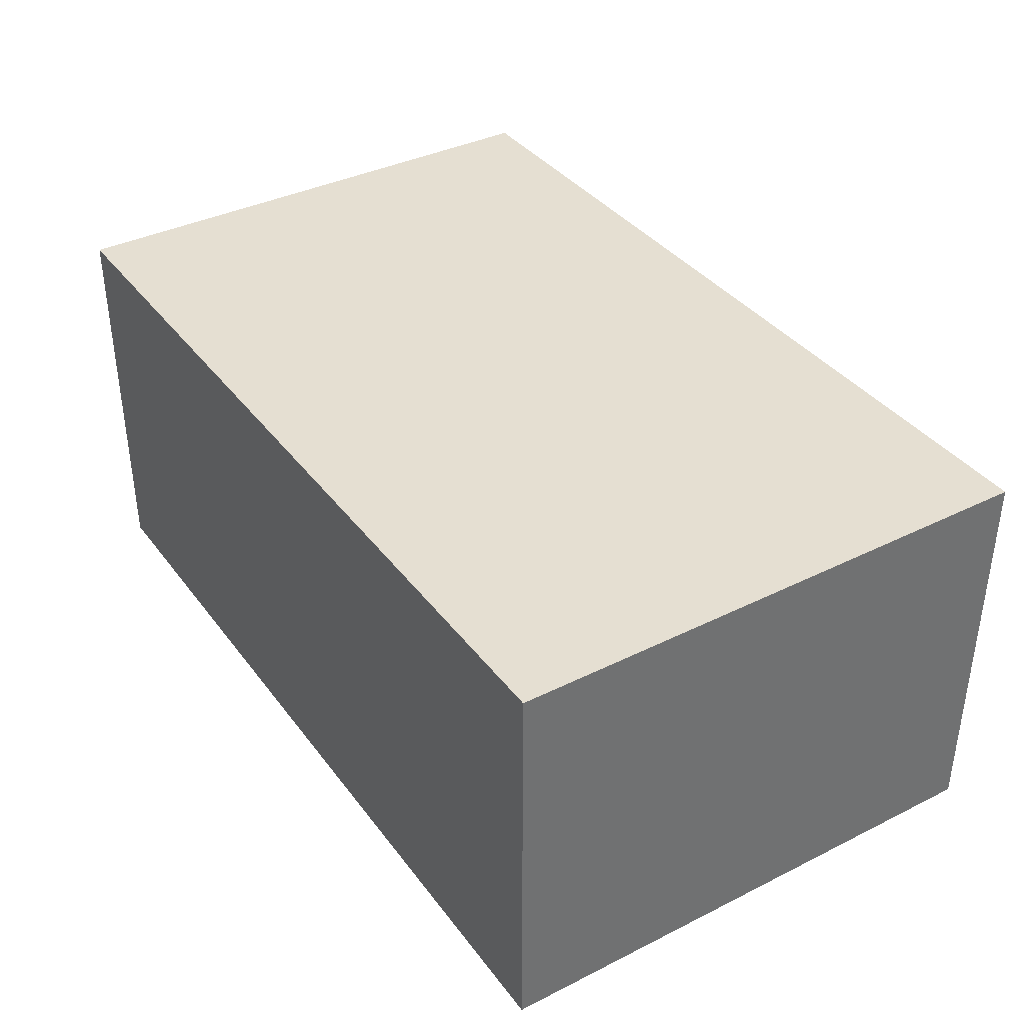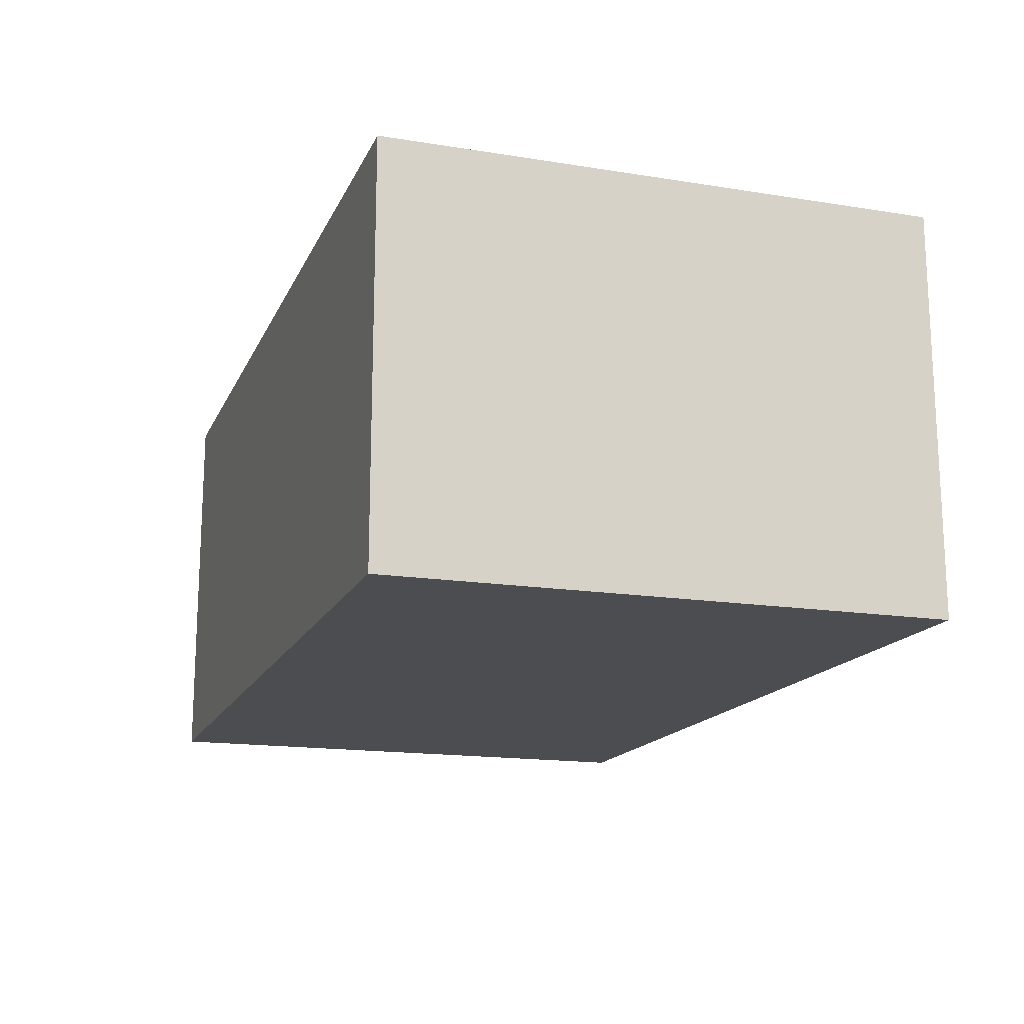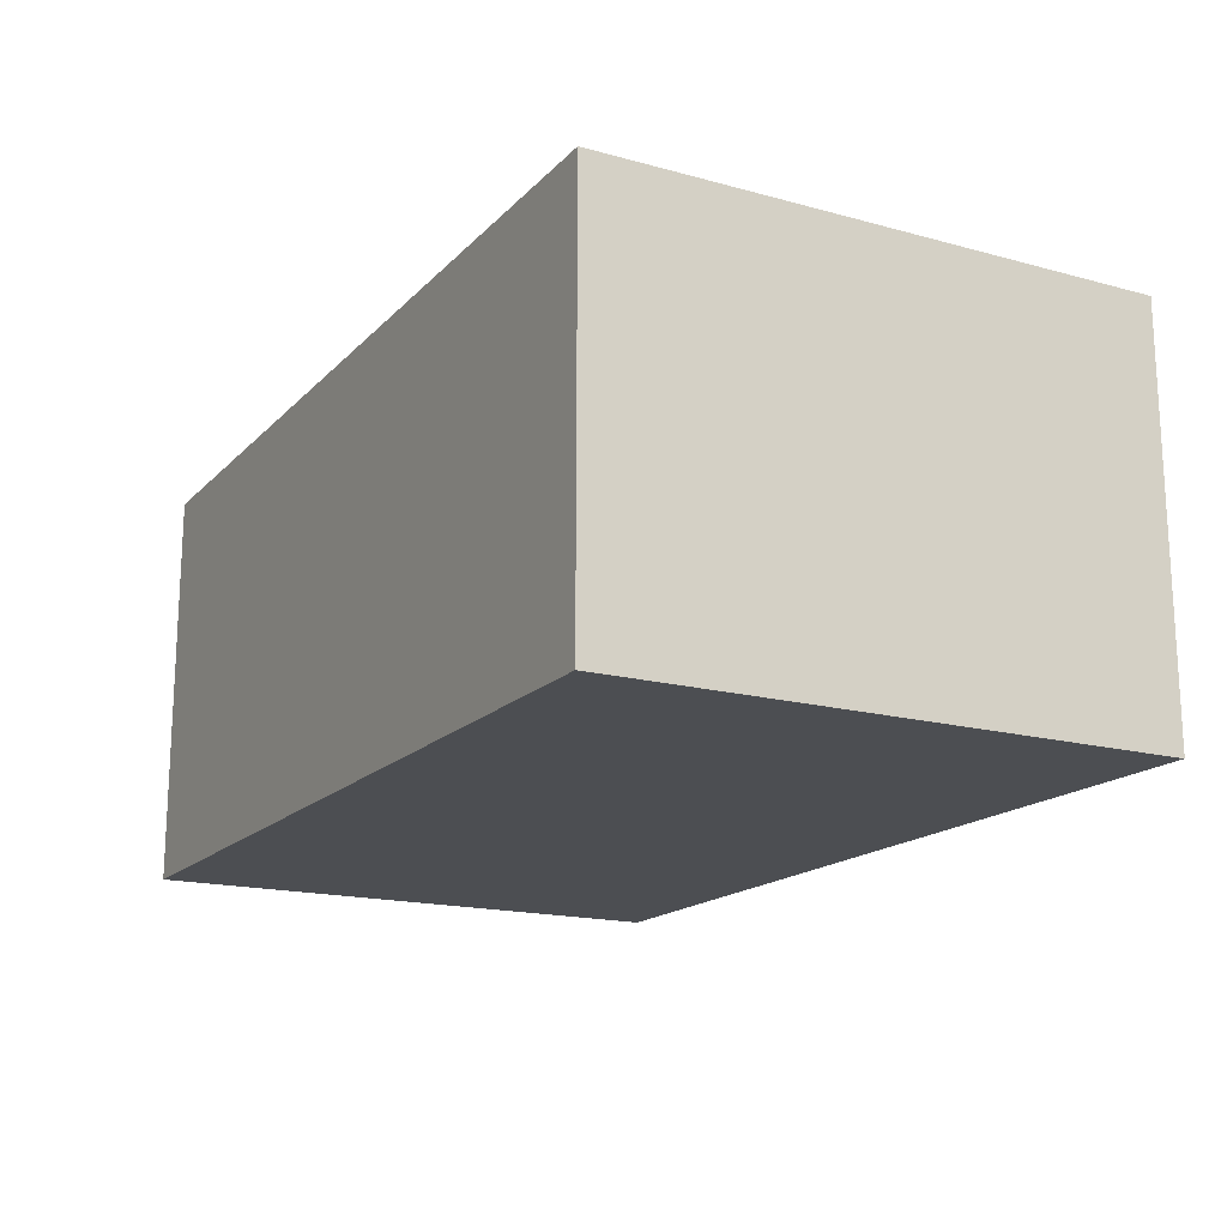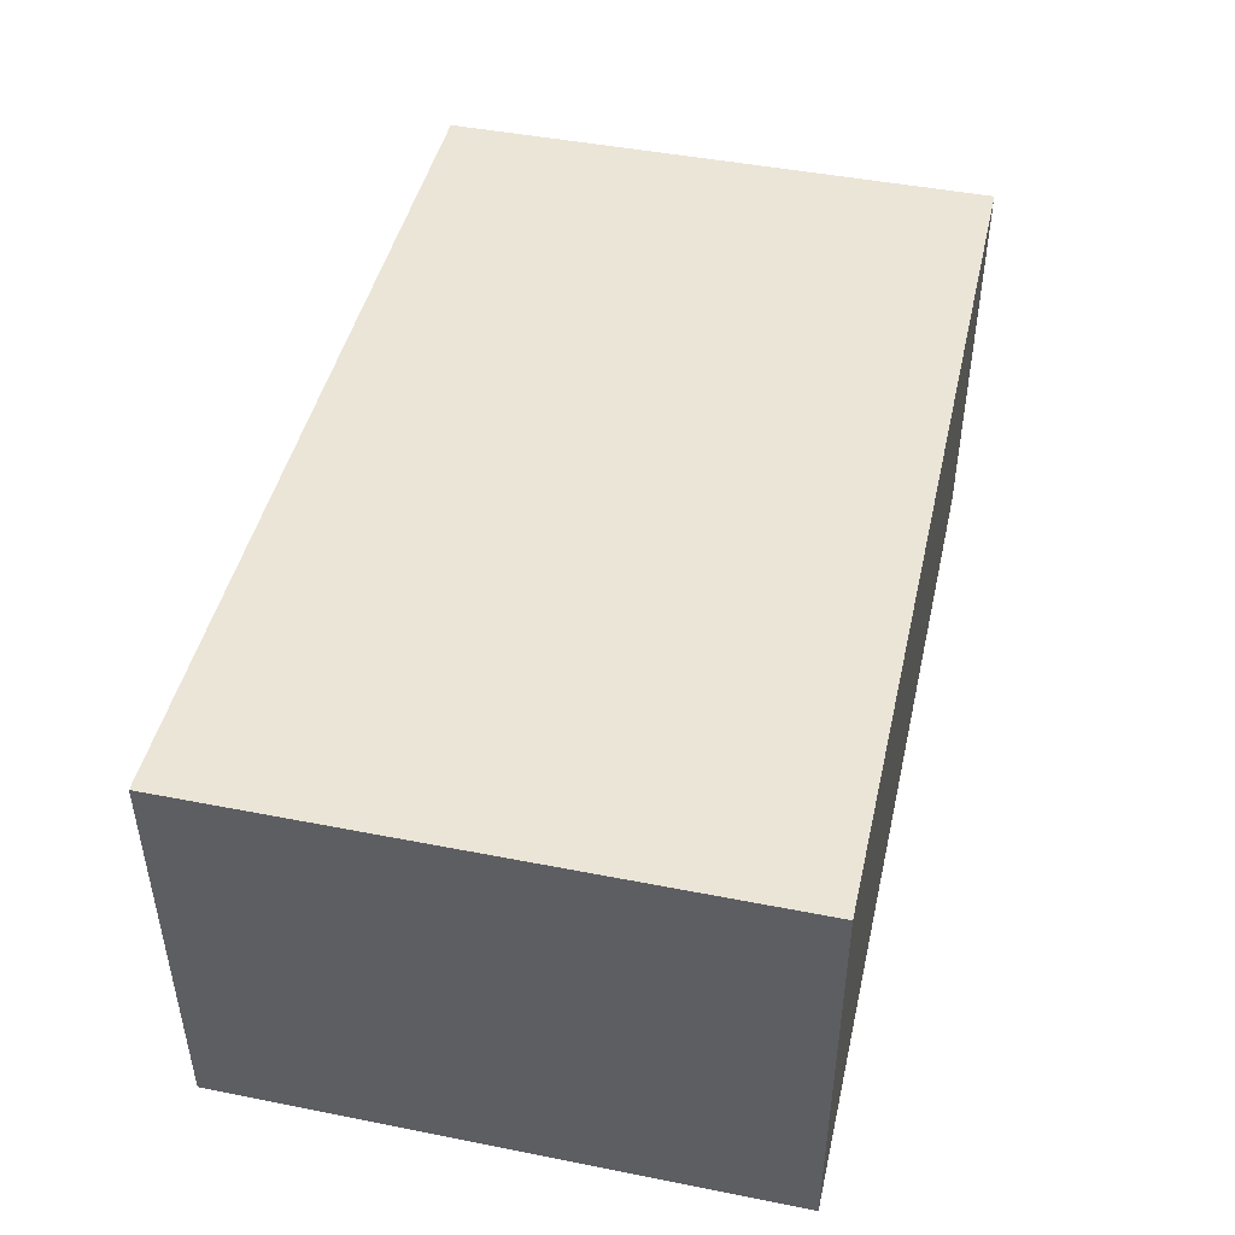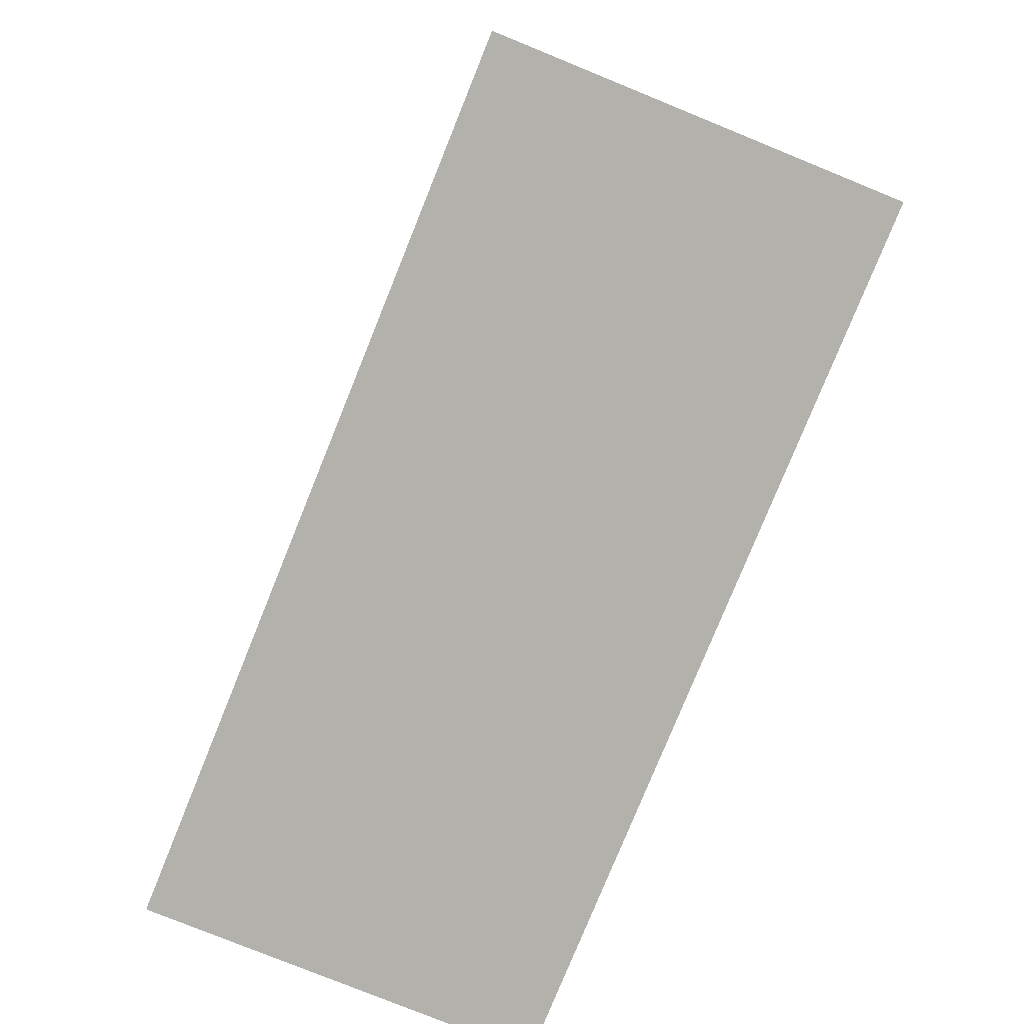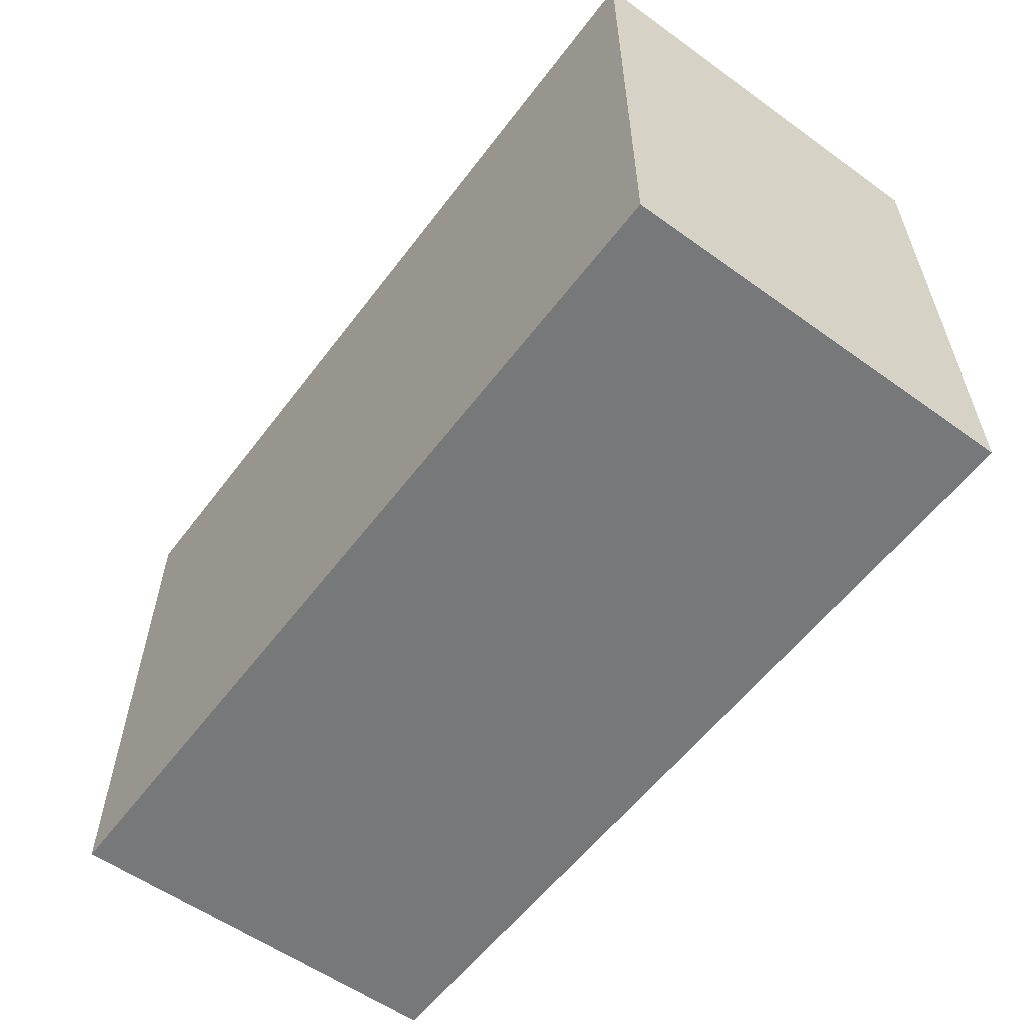
<metadata>
{"format":"obj","ext":"obj","renderer":"f3d","projection":"perspective","resolution":1024,"background":"white","views":[{"elev":37.5,"azim":-122.5,"up":"+Z"},{"elev":-16.1,"azim":71.7,"up":"+Z"},{"elev":-17.0,"azim":61.4,"up":"+Z"},{"elev":45.8,"azim":102.8,"up":"+Z"},{"elev":-79.0,"azim":-112.1,"up":"+Y"},{"elev":-57.3,"azim":53.3,"up":"+Y"}]}
</metadata>
<code>
g product-ecd4835b-dfe2-4463-906b-e0f2131a4505-body
v 4.785 1.172 15.07
v 4.785 1.172 17.27
v 4.785 -1.828 15.07
v 4.785 -1.828 17.27
v 4.785 -1.828 15.07
v 4.785 -1.828 17.27
v 9.685 -1.828 15.07
v 9.685 -1.828 17.27
v 9.685 -1.828 15.07
v 9.685 -1.828 17.27
v 9.685 1.172 15.07
v 9.685 1.172 17.27
v 9.685 1.172 15.07
v 9.685 1.172 17.27
v 4.785 1.172 15.07
v 4.785 1.172 17.27
v 4.785 1.172 15.07
v 4.785 -1.828 15.07
v 9.685 -1.828 15.07
v 9.685 1.172 15.07
v 4.785 1.172 17.27
v 4.785 -1.828 17.27
v 9.685 -1.828 17.27
v 9.685 1.172 17.27
f 2 1 3
f 4 2 3
f 6 5 7
f 8 6 7
f 10 9 11
f 12 10 11
f 14 13 15
f 16 14 15
f 18 17 19
f 17 20 19
f 23 21 22
f 23 24 21

</code>
